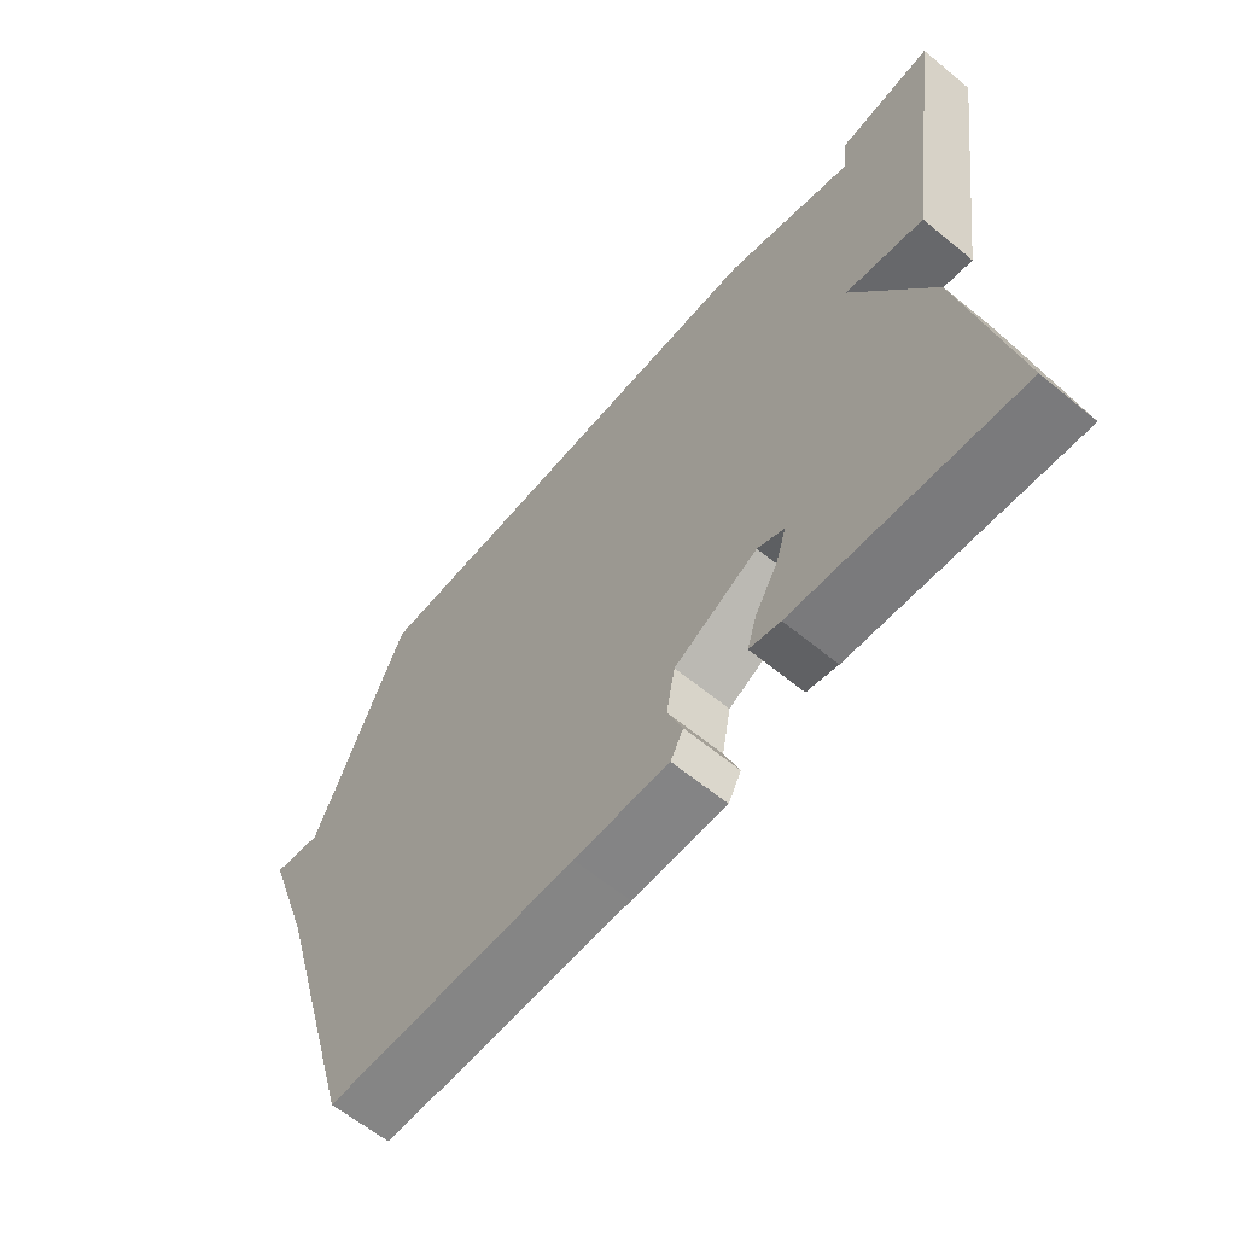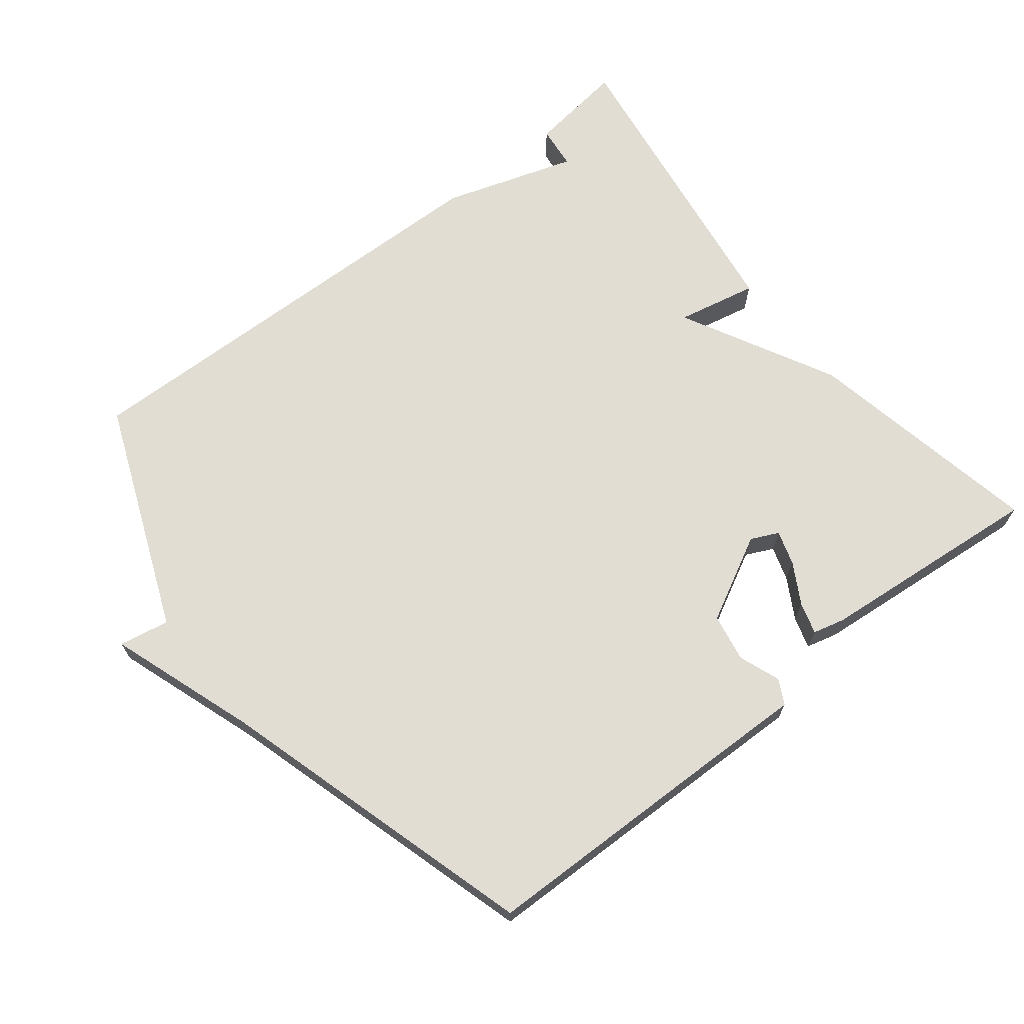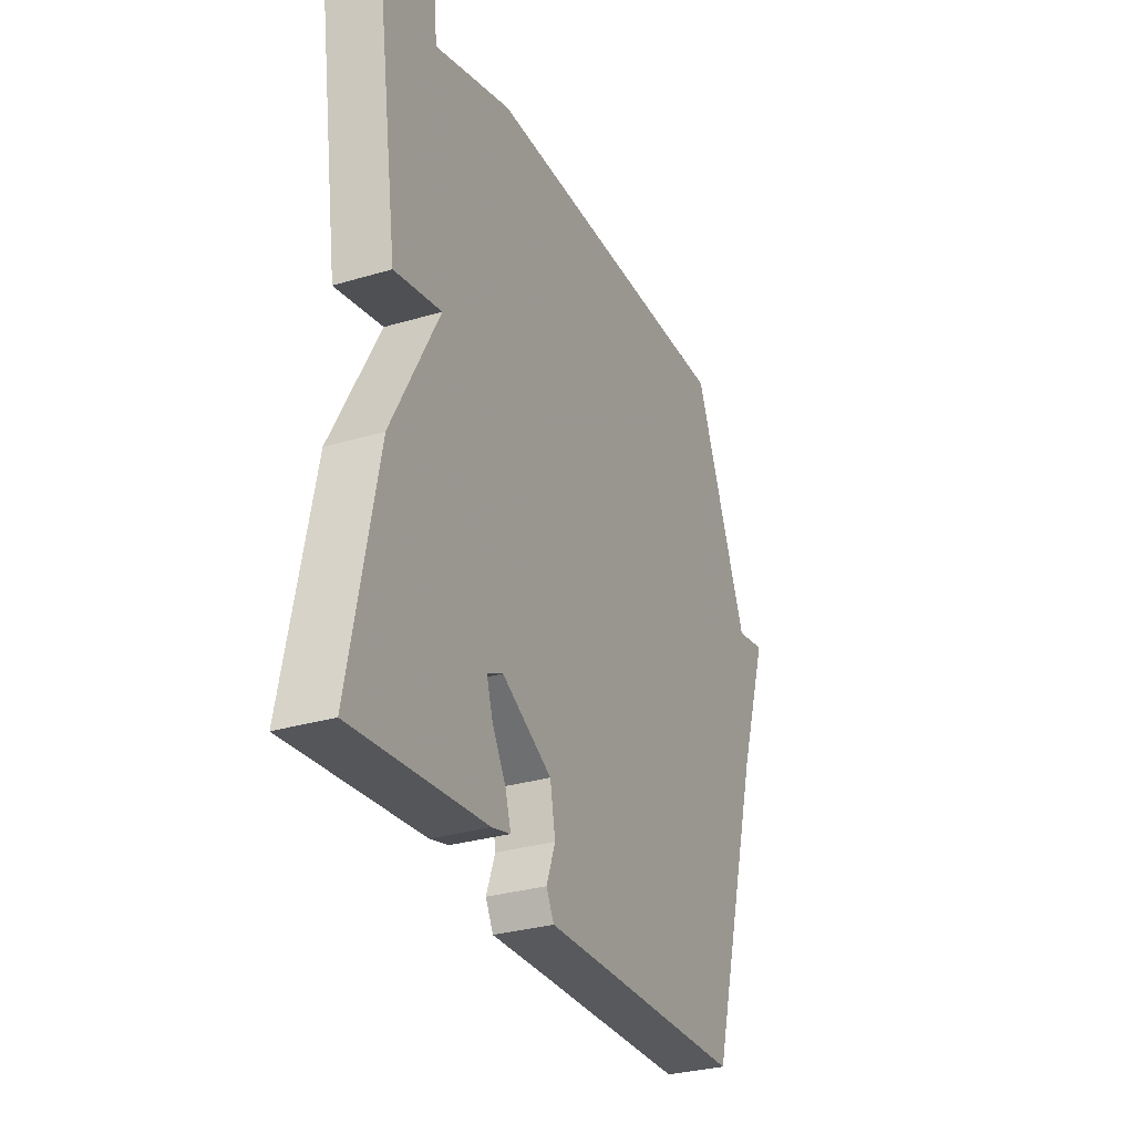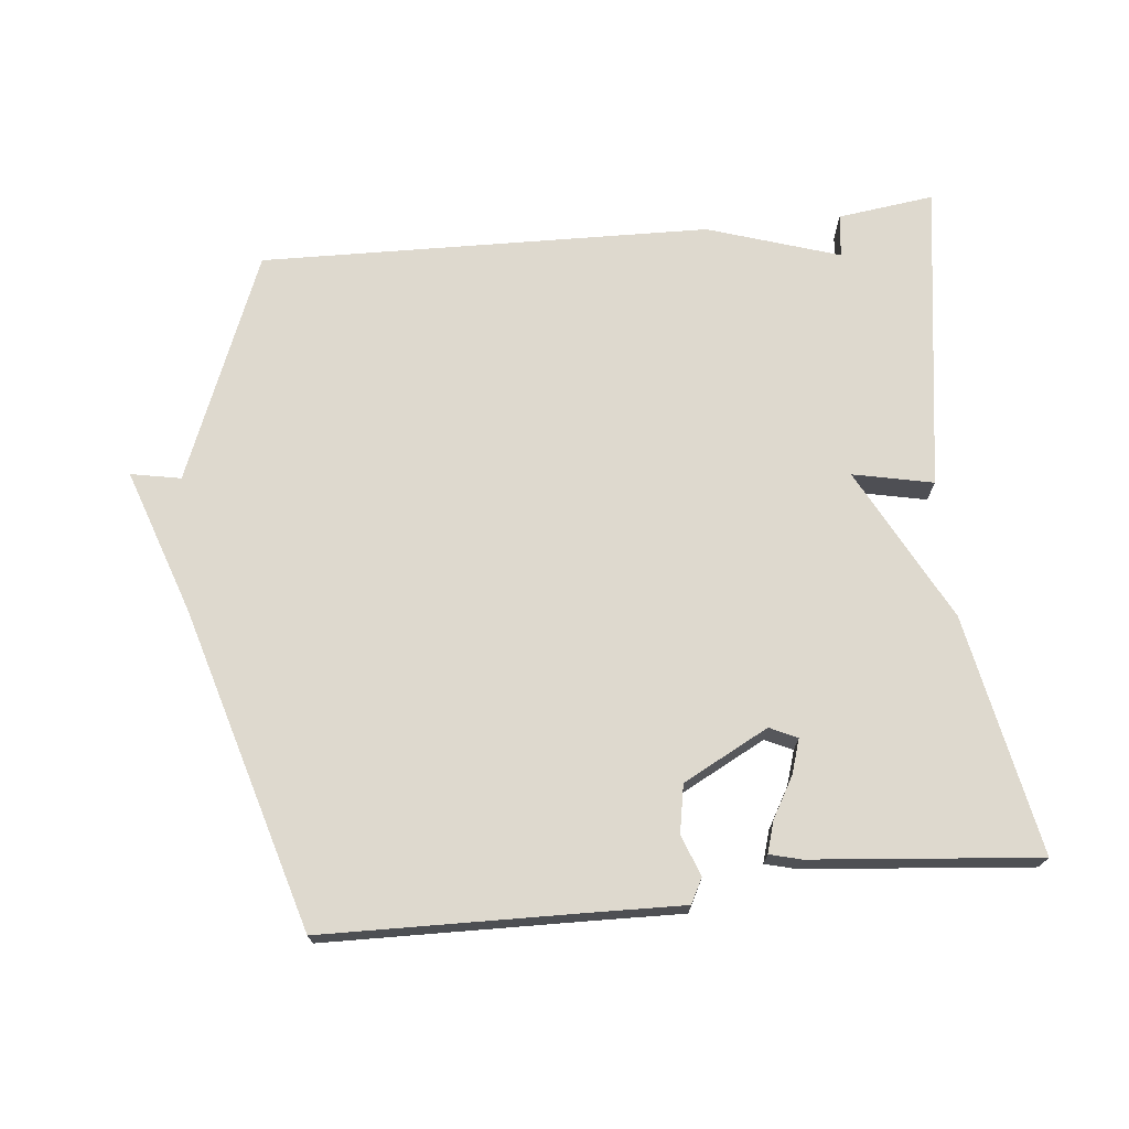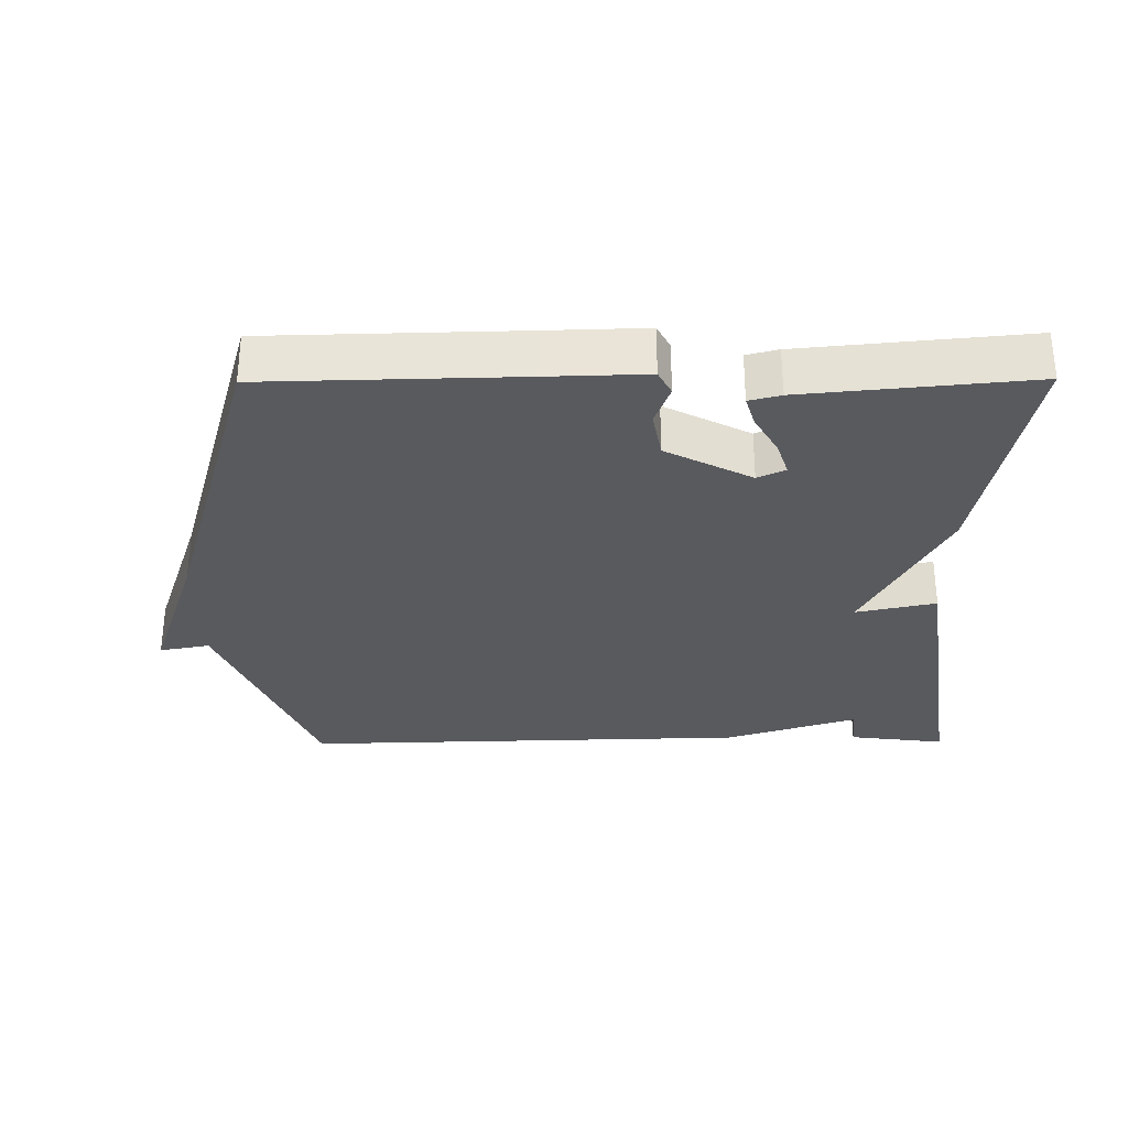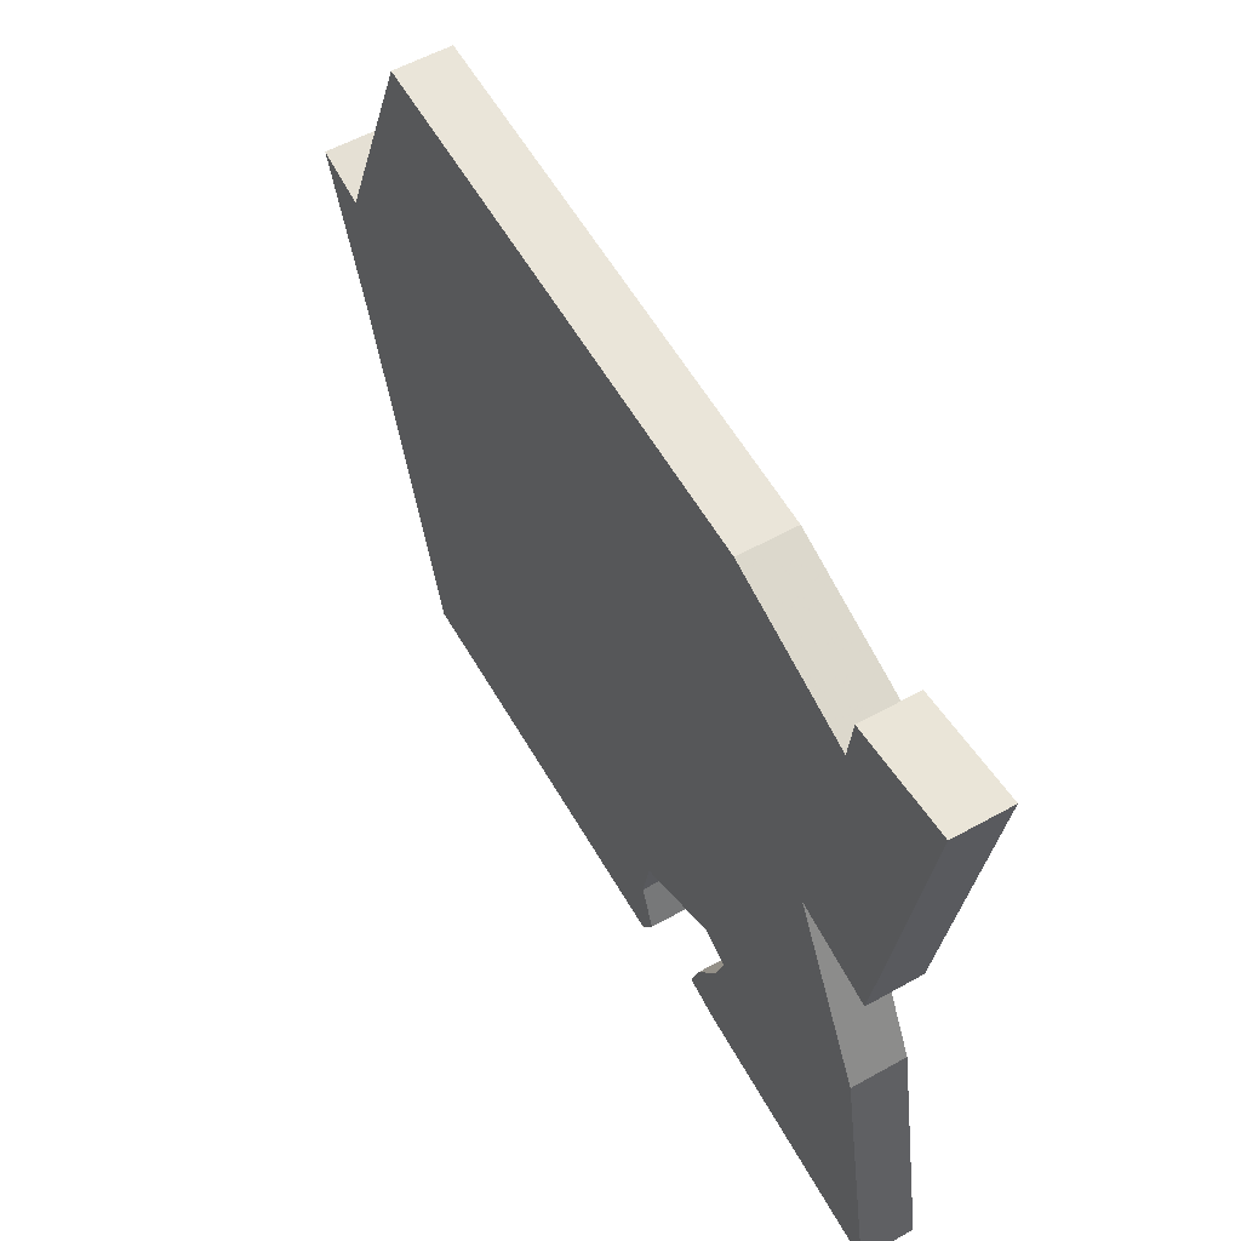
<metadata>
{"format":"obj","ext":"obj","renderer":"f3d","projection":"perspective","resolution":1024,"background":"white","views":[{"elev":-62.9,"azim":-129.7,"up":"+Z"},{"elev":68.3,"azim":141.5,"up":"+Y"},{"elev":-30.6,"azim":-66.8,"up":"+Z"},{"elev":71.5,"azim":174.0,"up":"+Y"},{"elev":-30.9,"azim":-179.6,"up":"+Y"},{"elev":57.4,"azim":-120.0,"up":"+Z"}]}
</metadata>
<code>
v 0.5 0.07 -0.5
v 0.127 0.07 -0.509
v -0.013 0.07 -0.513
v -0.032 0.07 -0.477
v -0.01 0.07 -0.417
v -0.023 0.07 -0.347
v -0.148 0.07 -0.282
v -0.188 0.07 -0.301
v -0.172 0.07 -0.351
v -0.138 0.07 -0.41
v -0.124 0.07 -0.456
v -0.17 0.07 -0.468
v -0.5 0.07 -0.5
v -0.433 0.07 -0.151
v -0.316 0.07 0.074
v -0.433 0.07 0.049
v -0.5 0.07 0.5
v -0.359 0.07 0.482
v -0.352 0.07 0.419
v -0.159 0.07 0.482
v 0.5 0.07 0.5
v 0.635 0.07 0.168
v 0.708 0.07 0.182
v 0.635 0.07 -0.032
v 0.5 0 -0.5
v 0.127 0 -0.509
v -0.013 0 -0.513
v -0.032 0 -0.477
v -0.01 0 -0.417
v -0.023 0 -0.347
v -0.148 0 -0.282
v -0.188 0 -0.301
v -0.172 0 -0.351
v -0.138 0 -0.41
v -0.124 0 -0.456
v -0.17 0 -0.468
v -0.5 0 -0.5
v -0.433 0 -0.151
v -0.316 0 0.074
v -0.433 0 0.049
v -0.5 0 0.5
v -0.359 0 0.482
v -0.352 0 0.419
v -0.159 0 0.482
v 0.5 0 0.5
v 0.635 0 0.168
v 0.708 0 0.182
v 0.635 0 -0.032
f 22 23 24
f 24 1 2
f 22 24 2
f 21 22 2
f 20 21 2
f 19 20 2
f 17 18 19
f 16 17 19
f 15 16 19
f 15 19 2
f 12 13 14
f 11 12 14
f 10 11 14
f 9 10 14
f 8 9 14 15
f 7 8 15
f 6 7 15
f 2 3 4 5
f 2 5 6
f 2 6 15
f 48 47 46
f 26 25 48
f 26 48 46
f 26 46 45
f 26 45 44
f 26 44 43
f 43 42 41
f 43 41 40
f 43 40 39
f 26 43 39
f 38 37 36
f 38 36 35
f 38 35 34
f 38 34 33
f 39 38 33 32
f 39 32 31
f 39 31 30
f 29 28 27 26
f 30 29 26
f 39 30 26
f 1 25 26 2
f 2 26 27 3
f 3 27 28 4
f 4 28 29 5
f 5 29 30 6
f 6 30 31 7
f 7 31 32 8
f 8 32 33 9
f 9 33 34 10
f 10 34 35 11
f 11 35 36 12
f 12 36 37 13
f 13 37 38 14
f 14 38 39 15
f 15 39 40 16
f 16 40 41 17
f 17 41 42 18
f 18 42 43 19
f 19 43 44 20
f 20 44 45 21
f 21 45 46 22
f 22 46 47 23
f 23 47 48 24
f 24 48 25 1

</code>
